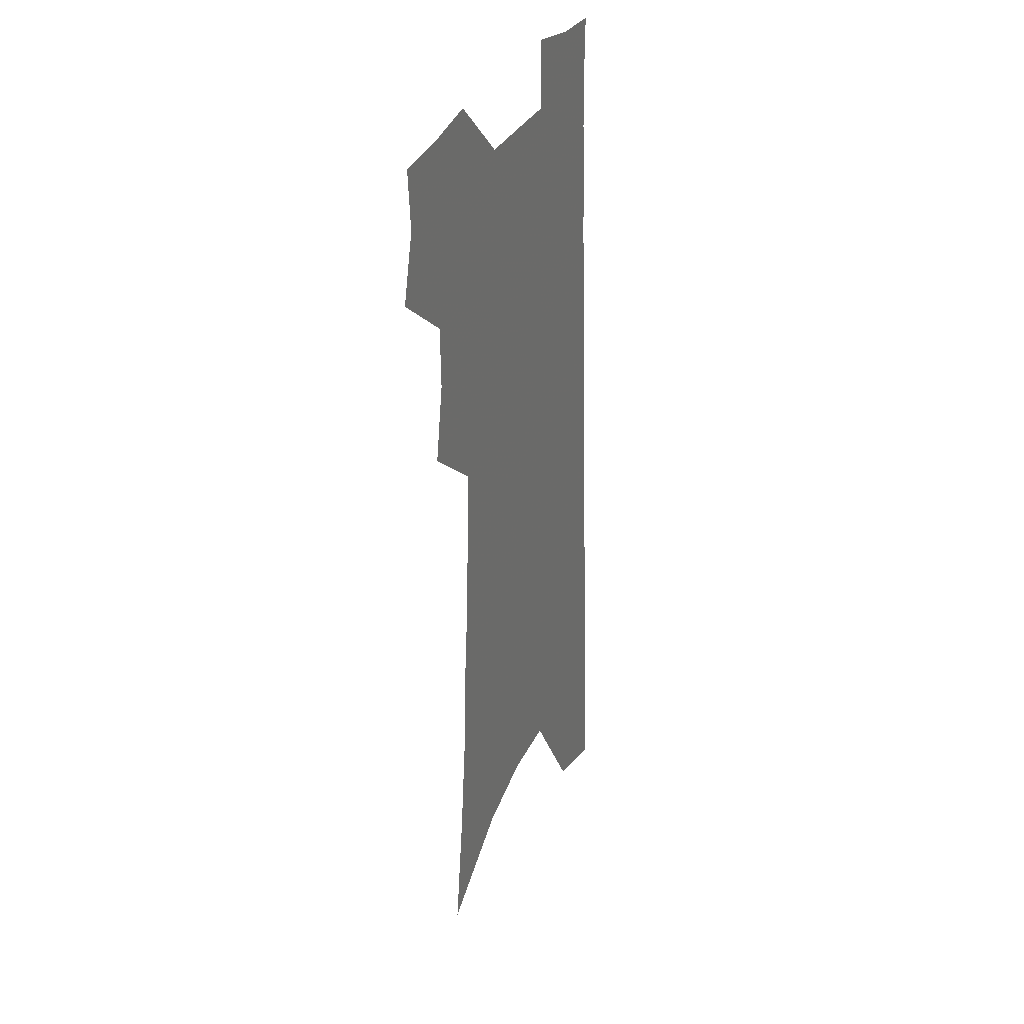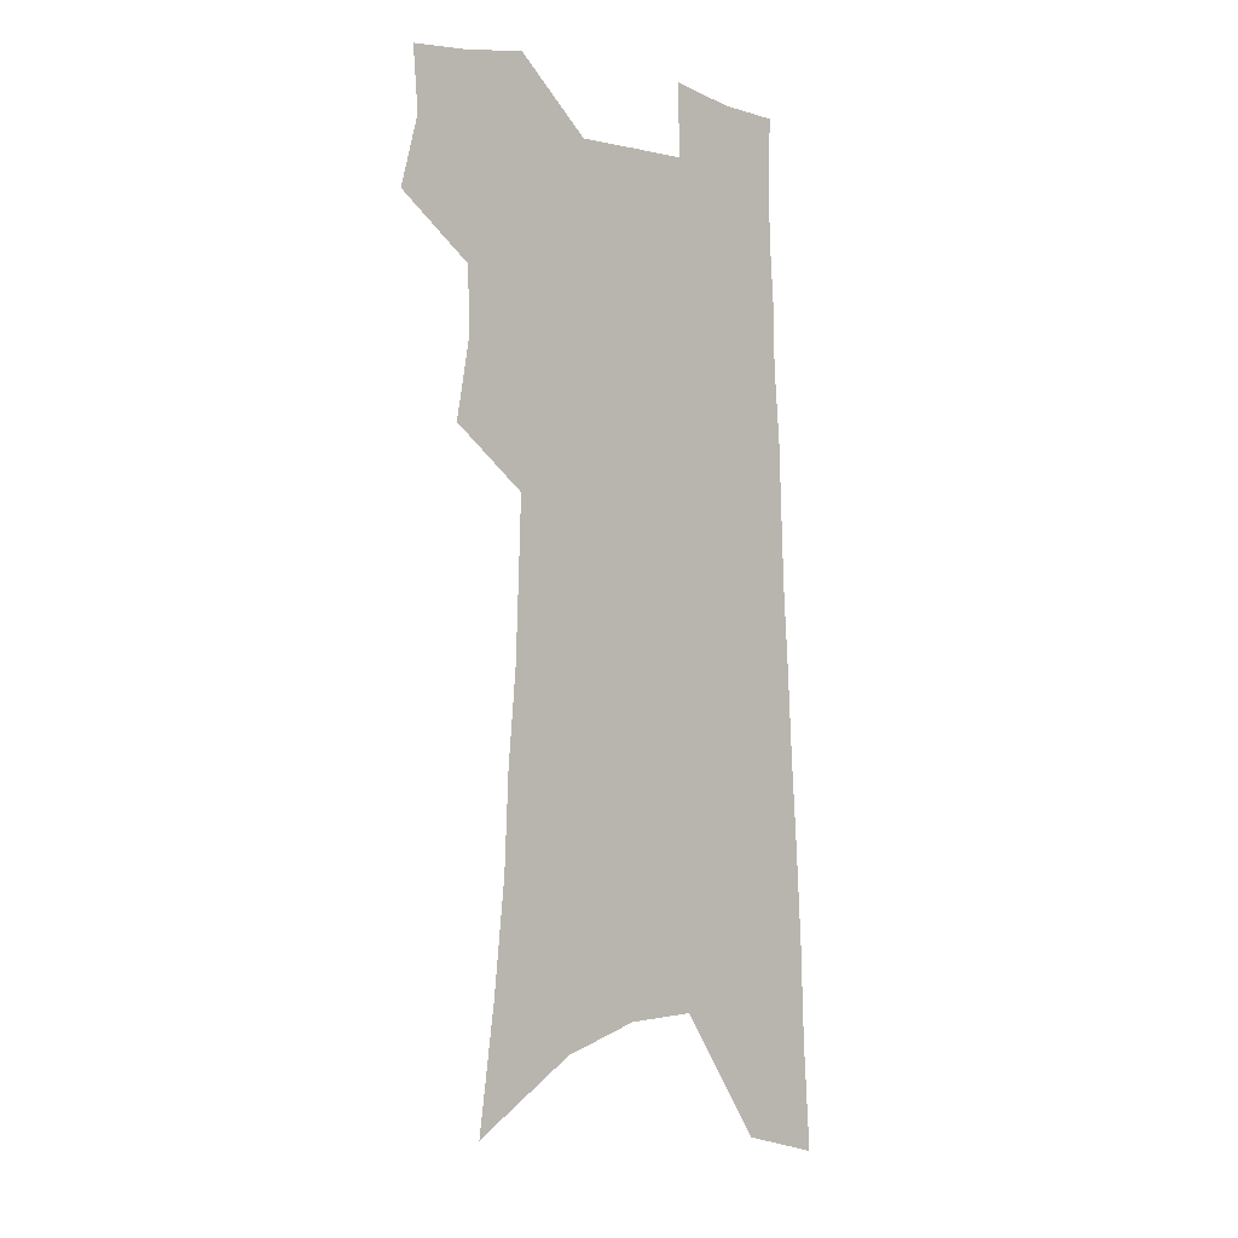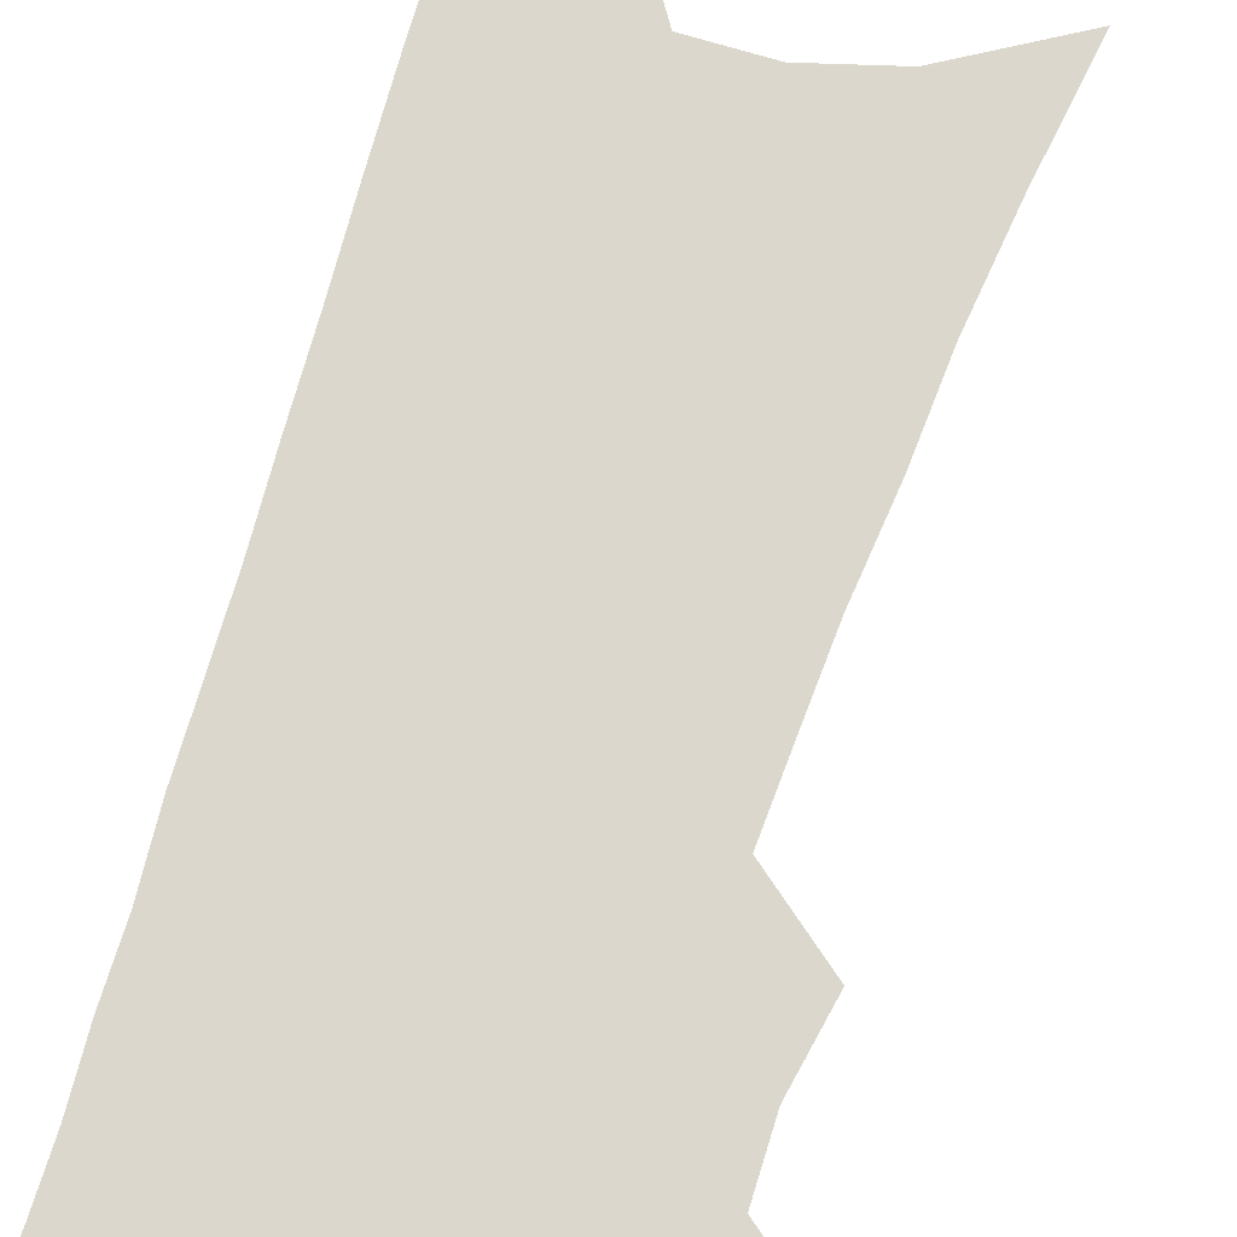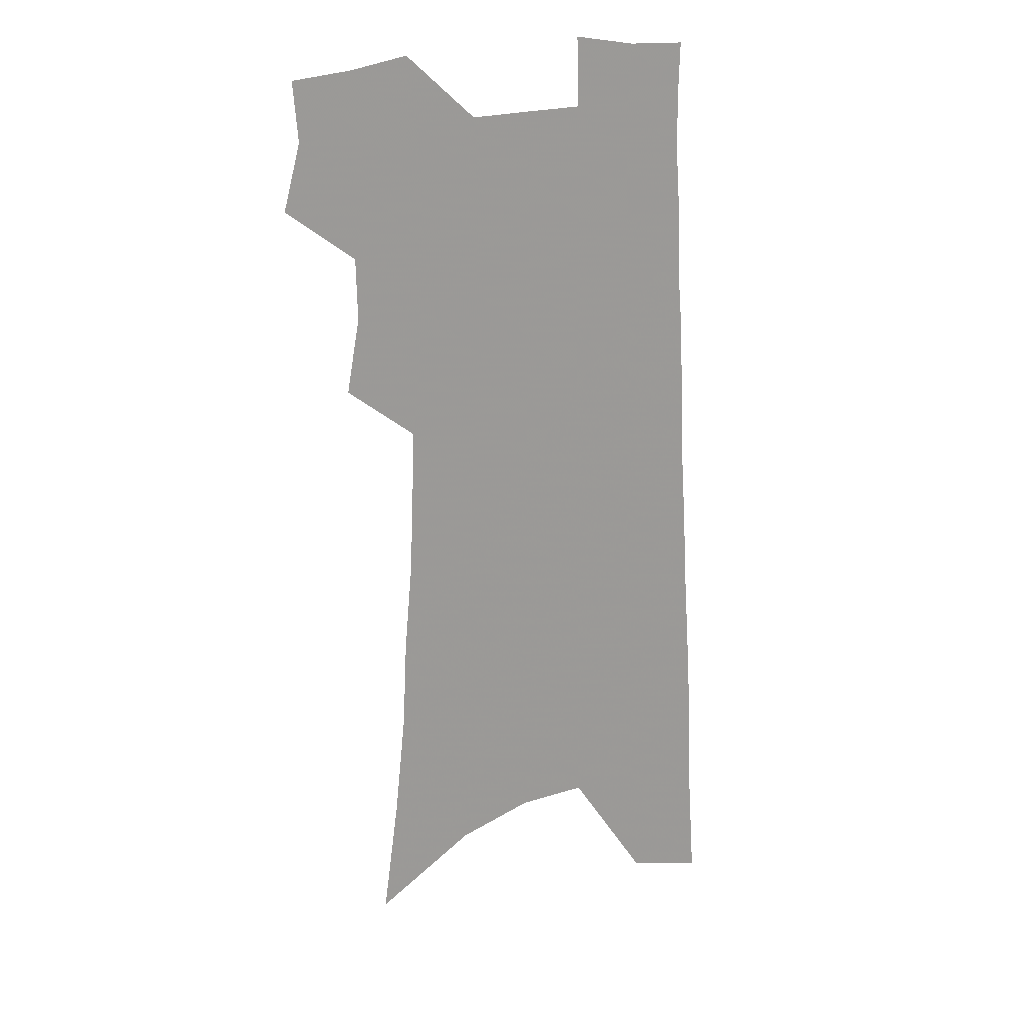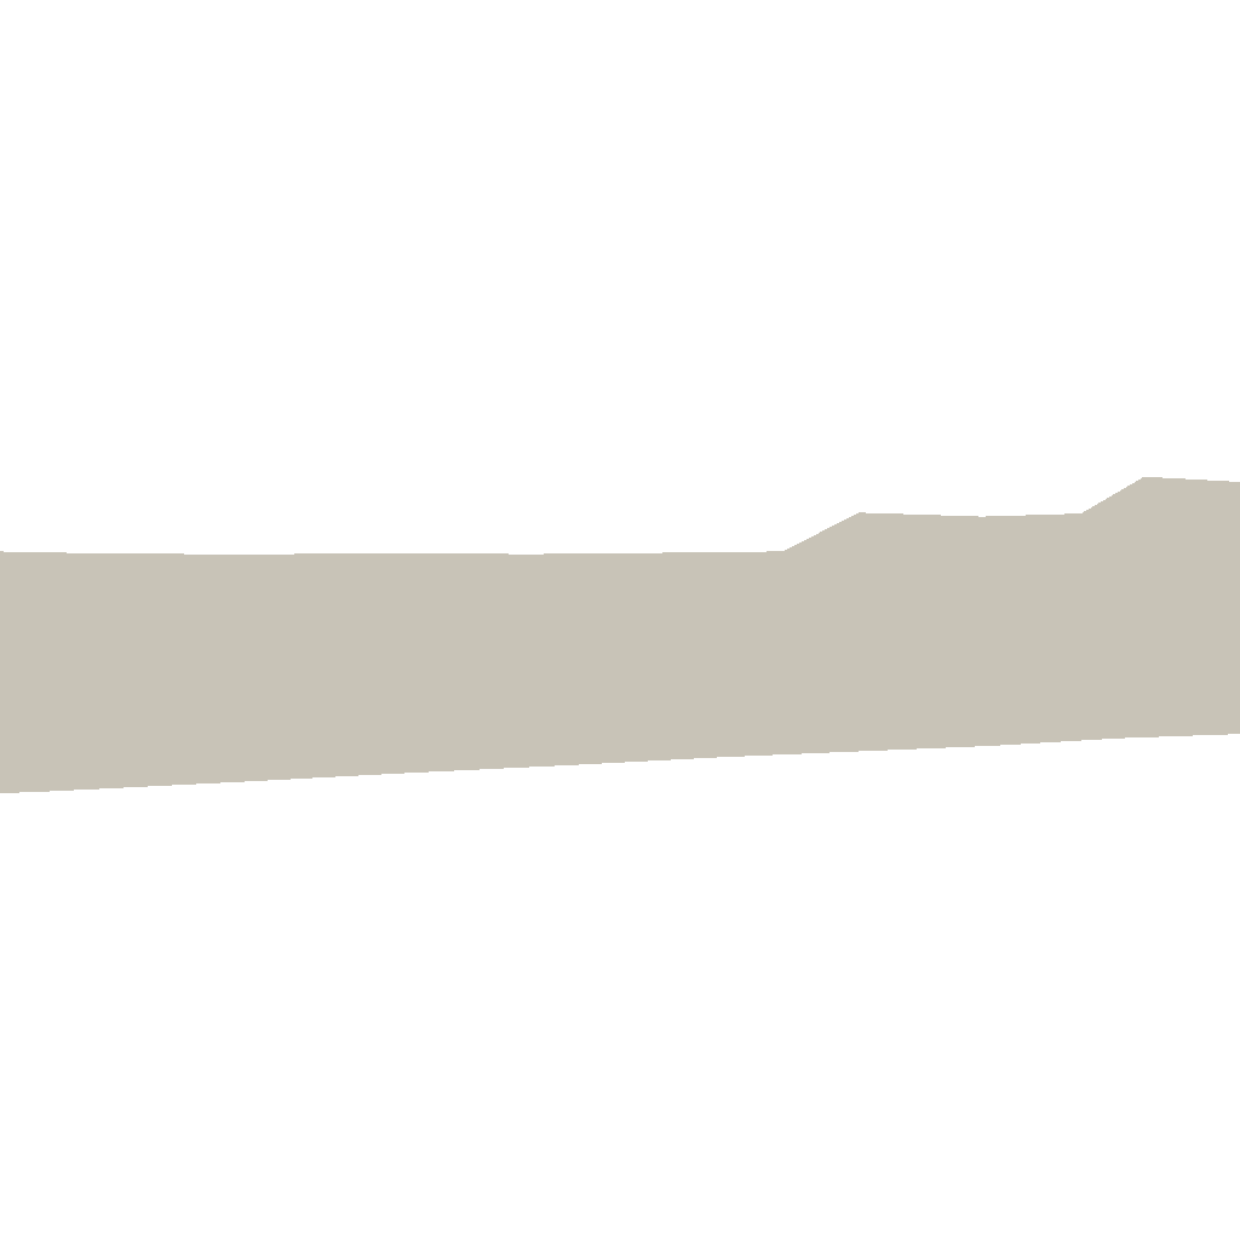
<metadata>
{"format":"obj","ext":"obj","renderer":"f3d","projection":"perspective","resolution":1024,"background":"white","views":[{"elev":31.1,"azim":-67.2,"up":"+Y"},{"elev":-2.8,"azim":-42.6,"up":"+Y"},{"elev":73.2,"azim":-161.3,"up":"+Z"},{"elev":20.5,"azim":-27.0,"up":"+Y"},{"elev":19.6,"azim":85.9,"up":"+Z"}]}
</metadata>
<code>
v 589.8 409.6 0
v 590.8 413.6 0
v 590.5 417.1 0
v 593.4 398.3 0
v 594.2 402.7 0
v 594.1 406.4 0
v 594.9 410.4 0
v 594.6 413.8 0
v 594.1 417.5 0
v 595 362.1 0
v 595.9 369.2 0
v 596.6 375.4 0
v 596.8 380.6 0
v 597.3 386 0
v 597.5 390.6 0
v 597.6 395 0
v 598.2 399.4 0
v 598.2 403.2 0
v 598.4 407 0
v 598.5 410.6 0
v 598.2 414.1 0
v 597.6 418.1 0
v 601 365.8 0
v 601.2 371.7 0
v 601.3 377.1 0
v 601.3 382 0
v 601.6 387.1 0
v 601.8 391.7 0
v 601.9 395.9 0
v 601.9 399.8 0
v 602 403.5 0
v 602.1 407.2 0
v 602.2 410.7 0
v 601.9 414.2 0
v 605.5 367.2 0
v 605.4 372.5 0
v 605.5 378 0
v 605.5 382.9 0
v 605.5 387.5 0
v 605.6 391.9 0
v 605.6 396.3 0
v 605.7 400.2 0
v 605.7 403.9 0
v 605.6 407.3 0
v 605.6 410.8 0
v 605.5 414.3 0
v 609.7 367.3 0
v 609.5 373.1 0
v 609.4 378.2 0
v 609.4 383 0
v 609.3 387.7 0
v 609.3 391.7 0
v 609.2 396.3 0
v 609.2 400.1 0
v 609.1 403.9 0
v 609.1 407.3 0
v 609.1 410.9 0
v 609 414.3 0
v 608.9 418.5 0
v 614.5 360.1 0
v 614 366.6 0
v 613.8 372.3 0
v 613.5 377.7 0
v 613.4 382.5 0
v 613.1 387.4 0
v 613.1 391.6 0
v 613.1 395.7 0
v 612.8 400 0
v 612.8 403.7 0
v 612.7 407.3 0
v 612.5 410.9 0
v 612.6 414.3 0
v 612.7 417.9 0
v 619.2 358.8 0
v 618.8 365 0
v 618.6 370.6 0
v 618.3 376 0
v 617.9 381.3 0
v 617.6 386.1 0
v 617.3 390.8 0
v 617.1 395.1 0
v 616.9 399.3 0
v 616.6 403.4 0
v 616.5 407.1 0
v 616.2 410.8 0
v 616.1 414.3 0
v 616.2 417.8 0
f 6 7 1
f 1 7 2
f 7 8 2
f 2 8 3
f 8 9 3
f 16 17 4
f 4 17 5
f 17 18 5
f 5 18 6
f 18 19 6
f 6 19 7
f 19 20 7
f 7 20 8
f 20 21 8
f 8 21 9
f 21 22 9
f 10 23 11
f 23 24 11
f 11 24 12
f 24 25 12
f 12 25 13
f 25 26 13
f 13 26 14
f 26 27 14
f 14 27 15
f 27 28 15
f 15 28 16
f 28 29 16
f 16 29 17
f 29 30 17
f 17 30 18
f 30 31 18
f 18 31 19
f 31 32 19
f 19 32 20
f 32 33 20
f 20 33 21
f 33 34 21
f 21 34 22
f 23 35 24
f 35 36 24
f 24 36 25
f 36 37 25
f 25 37 26
f 37 38 26
f 26 38 27
f 38 39 27
f 27 39 28
f 39 40 28
f 28 40 29
f 40 41 29
f 29 41 30
f 41 42 30
f 30 42 31
f 42 43 31
f 31 43 32
f 43 44 32
f 32 44 33
f 44 45 33
f 33 45 34
f 45 46 34
f 35 47 36
f 47 48 36
f 36 48 37
f 48 49 37
f 37 49 38
f 49 50 38
f 38 50 39
f 50 51 39
f 39 51 40
f 51 52 40
f 40 52 41
f 52 53 41
f 41 53 42
f 53 54 42
f 42 54 43
f 54 55 43
f 43 55 44
f 55 56 44
f 44 56 45
f 56 57 45
f 45 57 46
f 57 58 46
f 60 61 47
f 47 61 48
f 61 62 48
f 48 62 49
f 62 63 49
f 49 63 50
f 63 64 50
f 50 64 51
f 64 65 51
f 51 65 52
f 65 66 52
f 52 66 53
f 66 67 53
f 53 67 54
f 67 68 54
f 54 68 55
f 68 69 55
f 55 69 56
f 69 70 56
f 56 70 57
f 70 71 57
f 57 71 58
f 71 72 58
f 58 72 59
f 72 73 59
f 60 74 61
f 74 75 61
f 61 75 62
f 75 76 62
f 62 76 63
f 76 77 63
f 63 77 64
f 77 78 64
f 64 78 65
f 78 79 65
f 65 79 66
f 79 80 66
f 66 80 67
f 80 81 67
f 67 81 68
f 81 82 68
f 68 82 69
f 82 83 69
f 69 83 70
f 83 84 70
f 70 84 71
f 84 85 71
f 71 85 72
f 85 86 72
f 72 86 73
f 86 87 73

</code>
